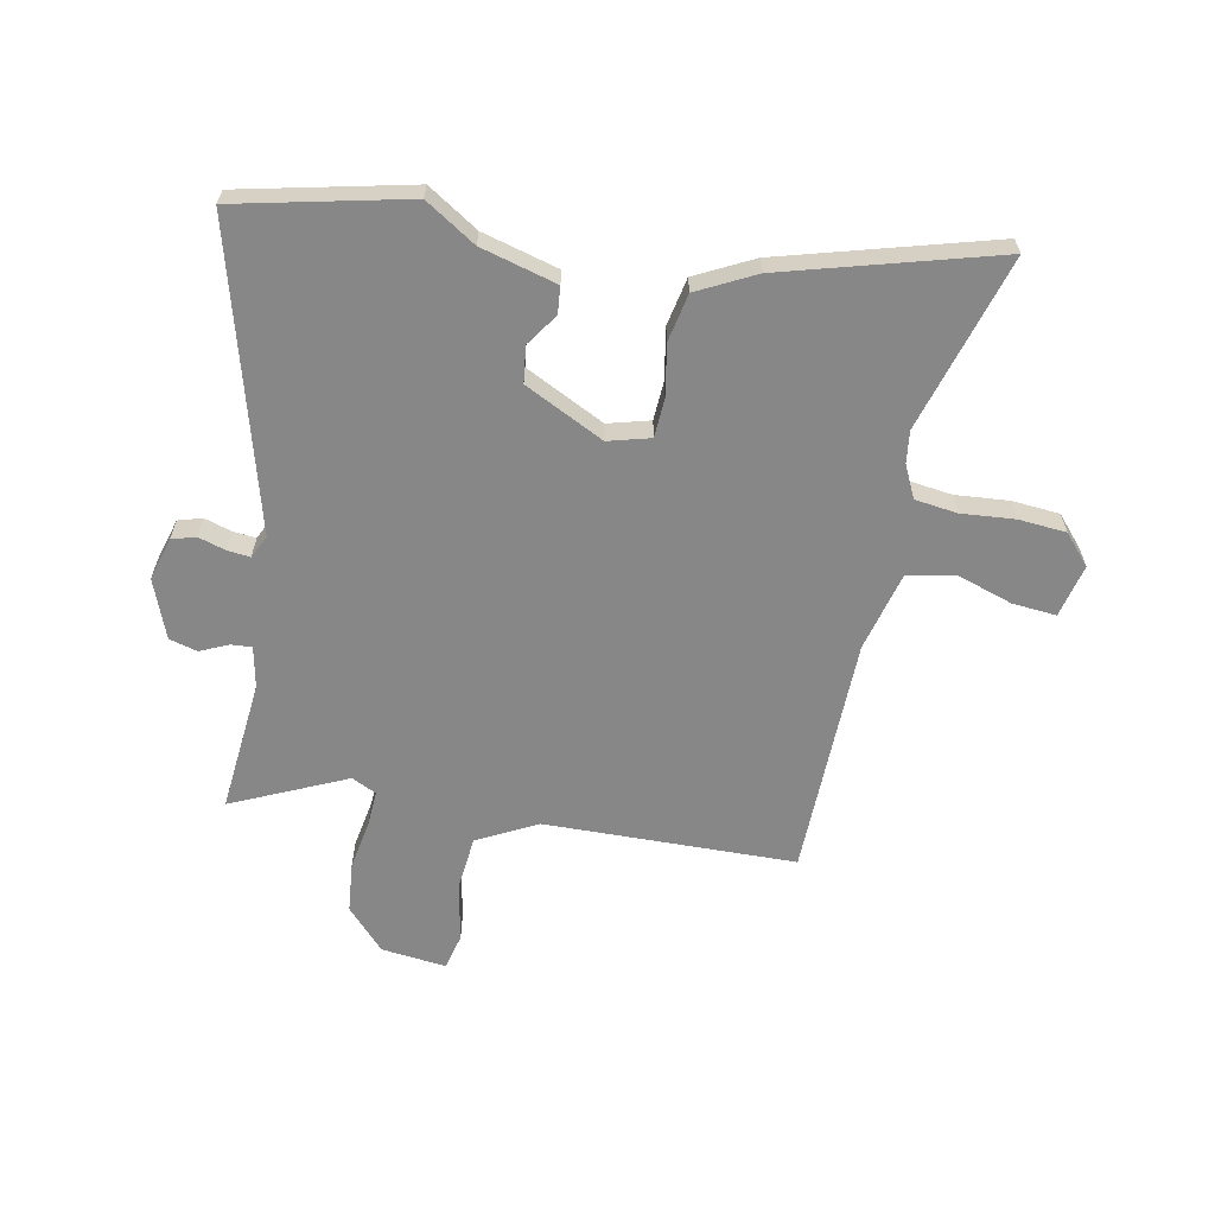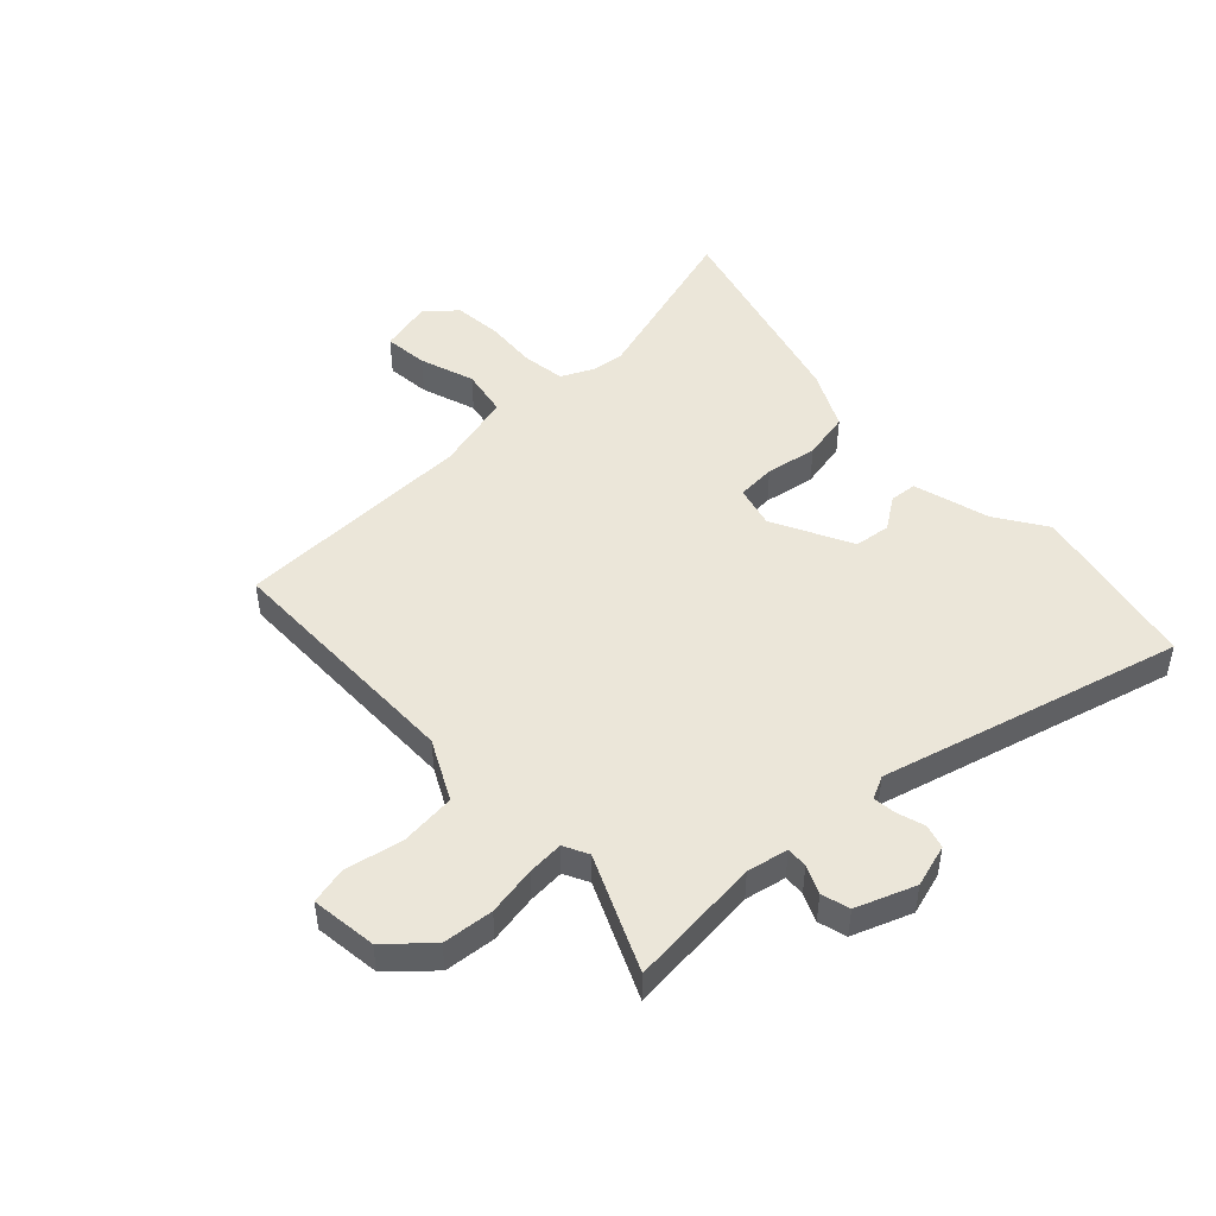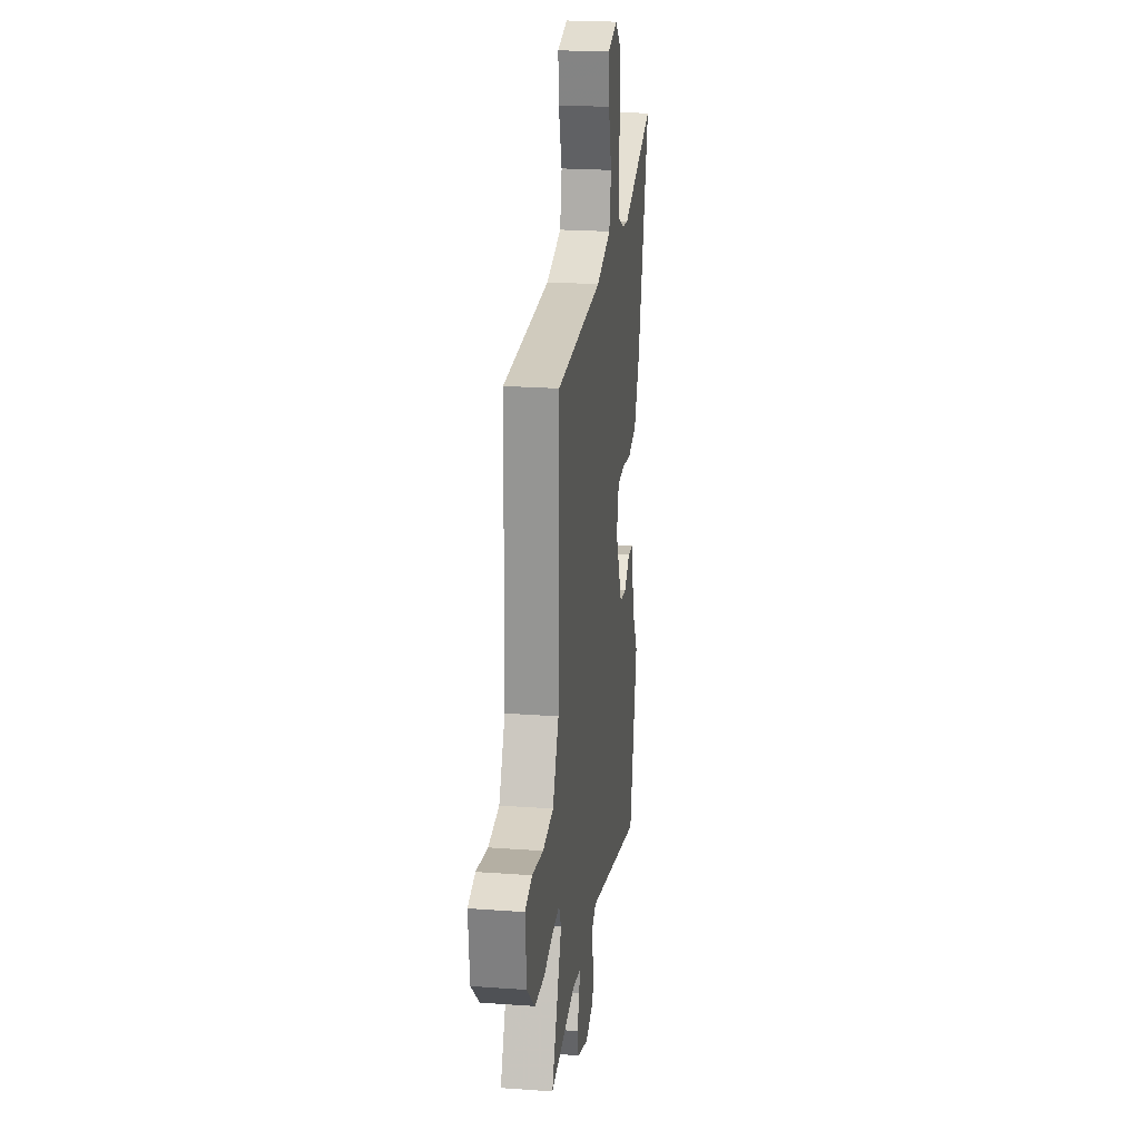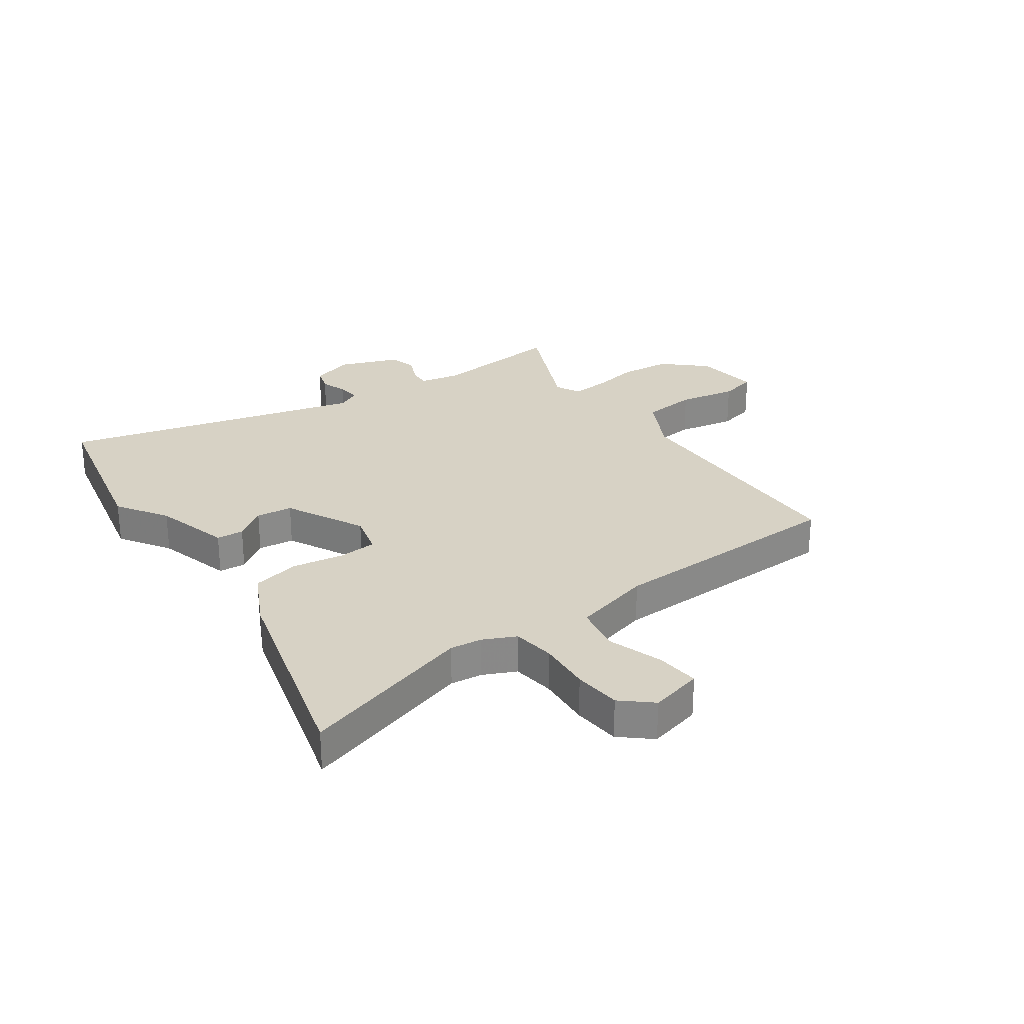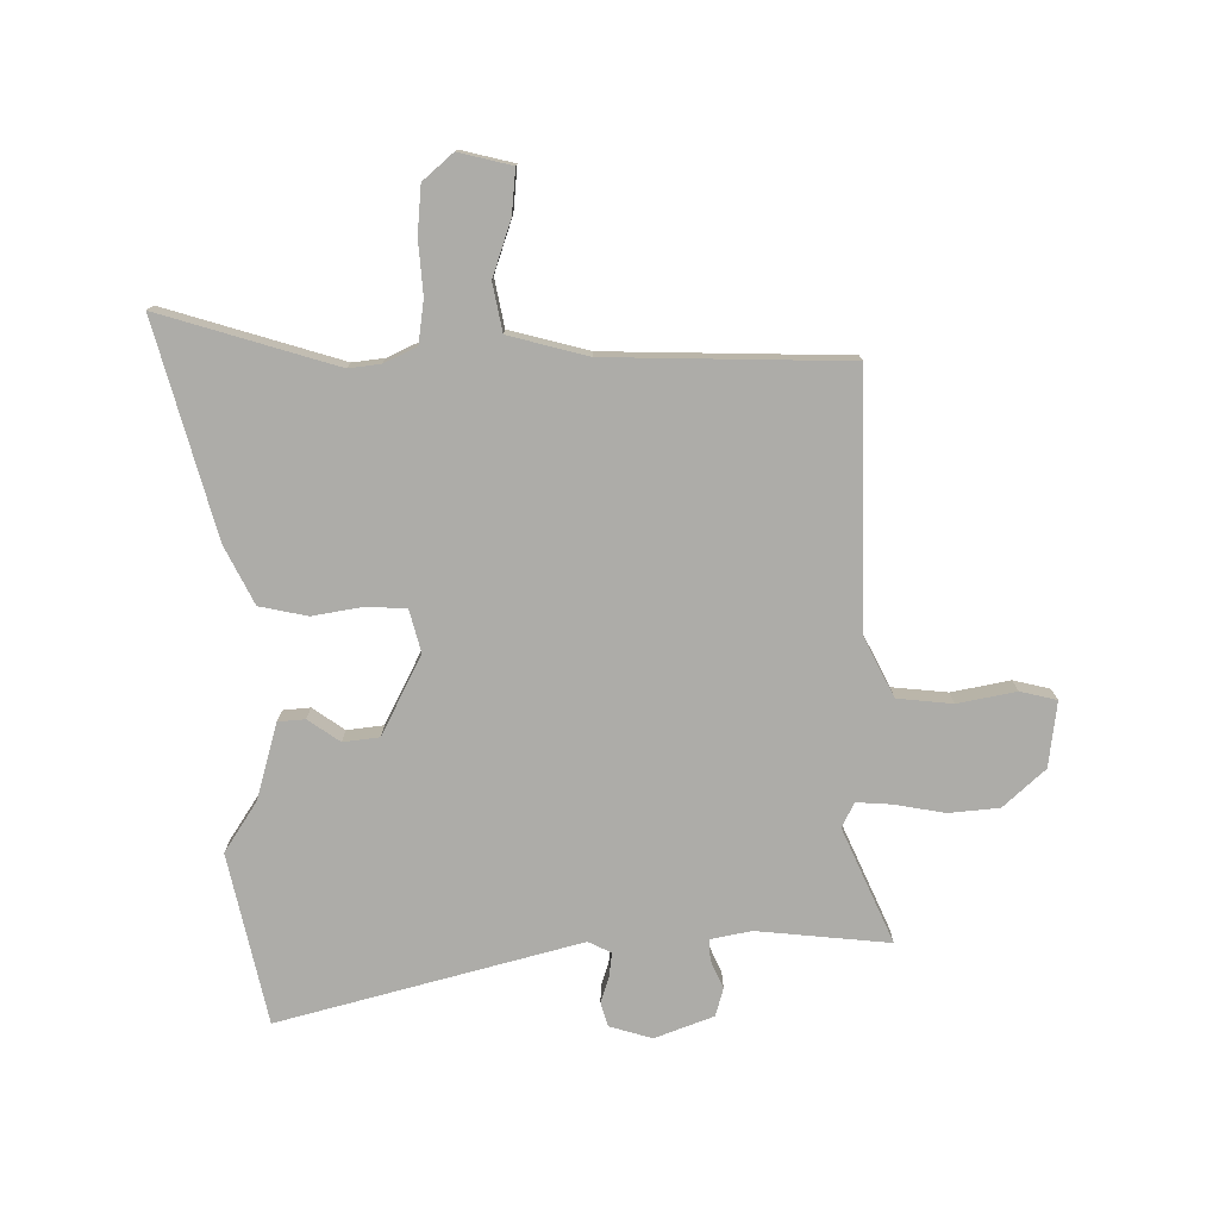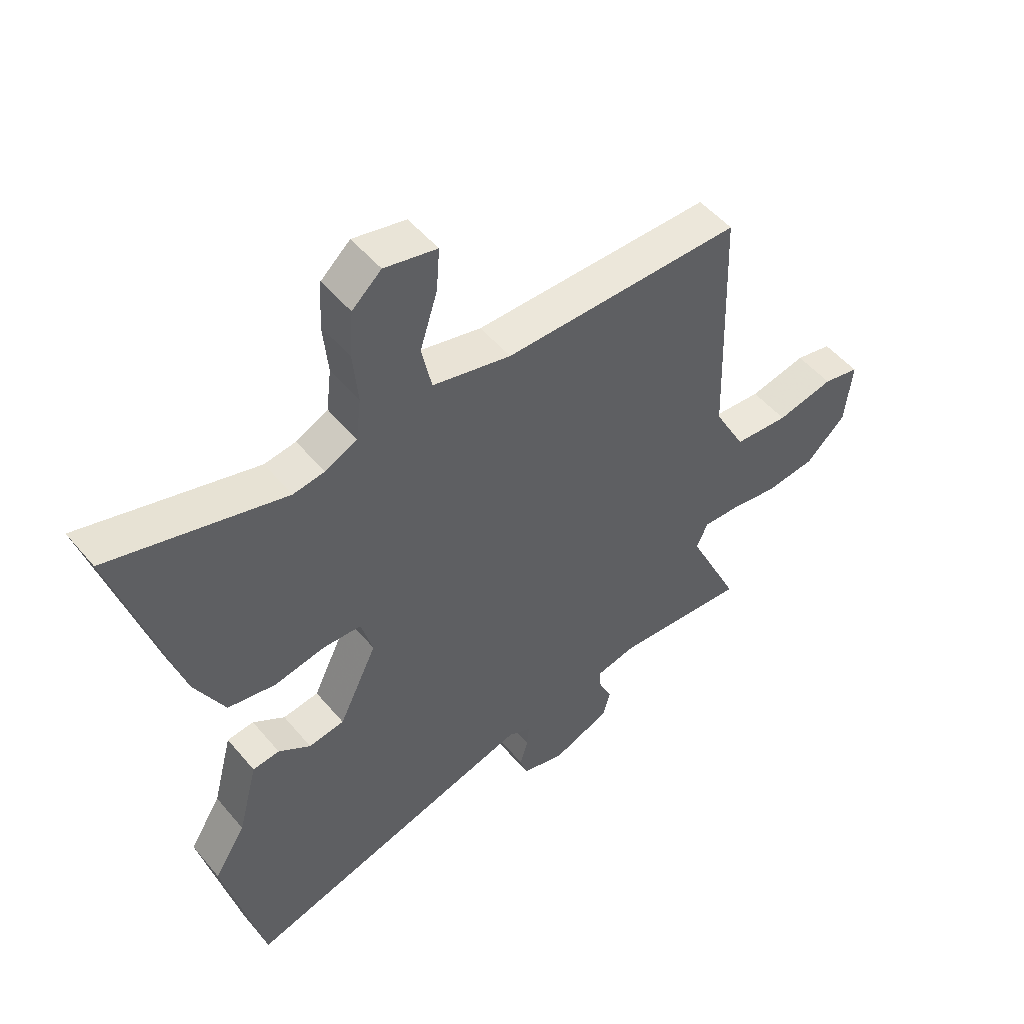
<metadata>
{"format":"obj","ext":"obj","renderer":"f3d","projection":"perspective","resolution":1024,"background":"white","views":[{"elev":-62.6,"azim":-101.8,"up":"+Y"},{"elev":47.6,"azim":135.5,"up":"+Y"},{"elev":23.2,"azim":97.0,"up":"+Z"},{"elev":27.4,"azim":-36.4,"up":"+Y"},{"elev":-76.6,"azim":-0.6,"up":"+Y"},{"elev":51.0,"azim":-38.5,"up":"+Z"}]}
</metadata>
<code>
v -0.634 0.07 0.538
v -0.322 0.07 0.45
v -0.266 0.07 0.458
v -0.209 0.07 0.486
v -0.2 0.07 0.562
v -0.209 0.07 0.656
v -0.203 0.07 0.74
v -0.151 0.07 0.787
v -0.057 0.07 0.766
v -0.063 0.07 0.688
v -0.094 0.07 0.59
v -0.076 0.07 0.506
v 0.064 0.07 0.472
v 0.489 0.07 0.47
v 0.503 0.07 0.027
v 0.559 0.07 -0.078
v 0.657 0.07 -0.086
v 0.759 0.07 -0.064
v 0.824 0.07 -0.078
v 0.812 0.07 -0.194
v 0.74 0.07 -0.262
v 0.651 0.07 -0.272
v 0.564 0.07 -0.258
v 0.5 0.07 -0.255
v 0.479 0.07 -0.299
v 0.573 0.07 -0.499
v 0.338 0.07 -0.48
v 0.266 0.07 -0.496
v 0.269 0.07 -0.533
v 0.292 0.07 -0.582
v 0.279 0.07 -0.632
v 0.176 0.07 -0.673
v 0.1 0.07 -0.652
v 0.087 0.07 -0.61
v 0.101 0.07 -0.562
v 0.105 0.07 -0.521
v 0.064 0.07 -0.502
v -0.464 0.07 -0.653
v -0.535 0.07 -0.353
v -0.479 0.07 -0.263
v -0.444 0.07 -0.128
v -0.396 0.07 -0.123
v -0.339 0.07 -0.161
v -0.275 0.07 -0.152
v -0.207 0.07 -0.011
v -0.228 0.07 0.063
v -0.297 0.07 0.066
v -0.387 0.07 0.049
v -0.472 0.07 0.065
v -0.525 0.07 0.166
v -0.634 0 0.538
v -0.322 0 0.45
v -0.266 0 0.458
v -0.209 0 0.486
v -0.2 0 0.562
v -0.209 0 0.656
v -0.203 0 0.74
v -0.151 0 0.787
v -0.057 0 0.766
v -0.063 0 0.688
v -0.094 0 0.59
v -0.076 0 0.506
v 0.064 0 0.472
v 0.489 0 0.47
v 0.503 0 0.027
v 0.559 0 -0.078
v 0.657 0 -0.086
v 0.759 0 -0.064
v 0.824 0 -0.078
v 0.812 0 -0.194
v 0.74 0 -0.262
v 0.651 0 -0.272
v 0.564 0 -0.258
v 0.5 0 -0.255
v 0.479 0 -0.299
v 0.573 0 -0.499
v 0.338 0 -0.48
v 0.266 0 -0.496
v 0.269 0 -0.533
v 0.292 0 -0.582
v 0.279 0 -0.632
v 0.176 0 -0.673
v 0.1 0 -0.652
v 0.087 0 -0.61
v 0.101 0 -0.562
v 0.105 0 -0.521
v 0.064 0 -0.502
v -0.464 0 -0.653
v -0.535 0 -0.353
v -0.479 0 -0.263
v -0.444 0 -0.128
v -0.396 0 -0.123
v -0.339 0 -0.161
v -0.275 0 -0.152
v -0.207 0 -0.011
v -0.228 0 0.063
v -0.297 0 0.066
v -0.387 0 0.049
v -0.472 0 0.065
v -0.525 0 0.166
f 50 1 2
f 49 50 2
f 48 49 2
f 47 48 2
f 46 47 2 3
f 45 46 3 4
f 40 41 42 43
f 40 43 44
f 39 40 44
f 38 39 44
f 37 38 44
f 36 37 44 45
f 33 34 35
f 32 33 35
f 31 32 35
f 30 31 35
f 29 30 35
f 28 29 35 36
f 45 4 5
f 36 45 5
f 28 36 5
f 27 28 5
f 21 22 23
f 20 21 23
f 19 20 23
f 18 19 23
f 17 18 23
f 16 17 23 24
f 15 16 24 25
f 13 14 15 25
f 9 10 11
f 8 9 11
f 7 8 11
f 6 7 11
f 5 6 11
f 5 11 12
f 27 5 12
f 25 26 27
f 13 25 27
f 12 13 27
f 52 51 100
f 52 100 99
f 52 99 98
f 52 98 97
f 53 52 97 96
f 54 53 96 95
f 93 92 91 90
f 94 93 90
f 94 90 89
f 94 89 88
f 94 88 87
f 95 94 87 86
f 85 84 83
f 85 83 82
f 85 82 81
f 85 81 80
f 85 80 79
f 86 85 79 78
f 55 54 95
f 55 95 86
f 55 86 78
f 55 78 77
f 73 72 71
f 73 71 70
f 73 70 69
f 73 69 68
f 73 68 67
f 74 73 67 66
f 75 74 66 65
f 75 65 64 63
f 61 60 59
f 61 59 58
f 61 58 57
f 61 57 56
f 61 56 55
f 62 61 55
f 62 55 77
f 77 76 75
f 77 75 63
f 77 63 62
f 1 51 52 2
f 2 52 53 3
f 3 53 54 4
f 4 54 55 5
f 5 55 56 6
f 6 56 57 7
f 7 57 58 8
f 8 58 59 9
f 9 59 60 10
f 10 60 61 11
f 11 61 62 12
f 12 62 63 13
f 13 63 64 14
f 14 64 65 15
f 15 65 66 16
f 16 66 67 17
f 17 67 68 18
f 18 68 69 19
f 19 69 70 20
f 20 70 71 21
f 21 71 72 22
f 22 72 73 23
f 23 73 74 24
f 24 74 75 25
f 25 75 76 26
f 26 76 77 27
f 27 77 78 28
f 28 78 79 29
f 29 79 80 30
f 30 80 81 31
f 31 81 82 32
f 32 82 83 33
f 33 83 84 34
f 34 84 85 35
f 35 85 86 36
f 36 86 87 37
f 37 87 88 38
f 38 88 89 39
f 39 89 90 40
f 40 90 91 41
f 41 91 92 42
f 42 92 93 43
f 43 93 94 44
f 44 94 95 45
f 45 95 96 46
f 46 96 97 47
f 47 97 98 48
f 48 98 99 49
f 49 99 100 50
f 50 100 51 1

</code>
